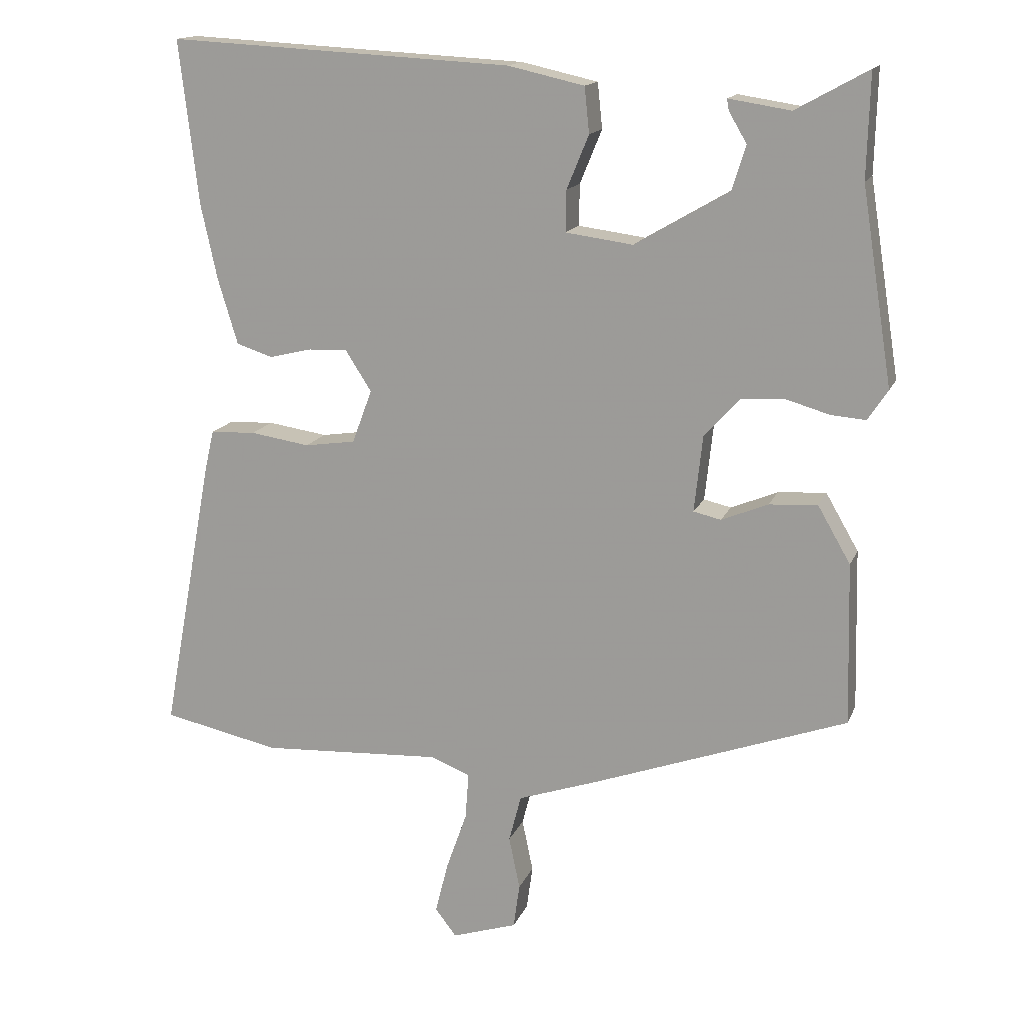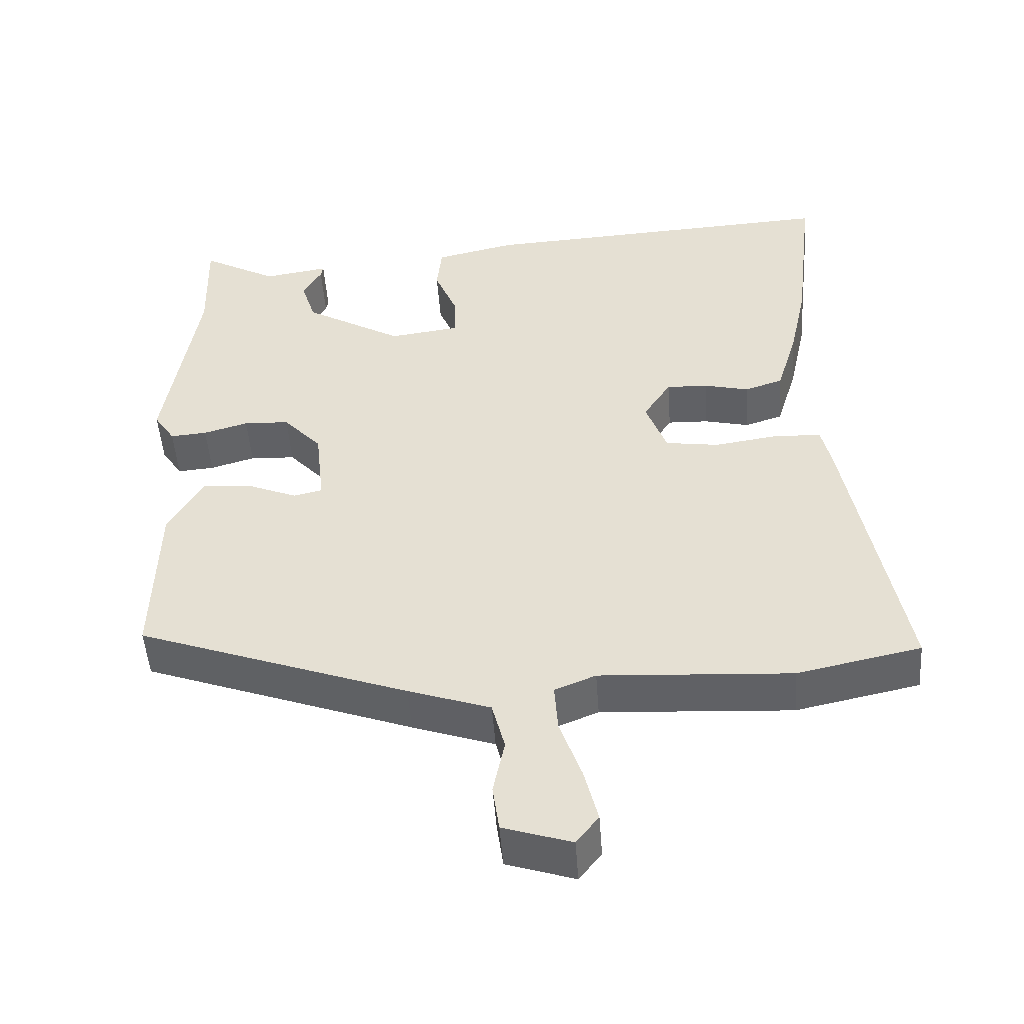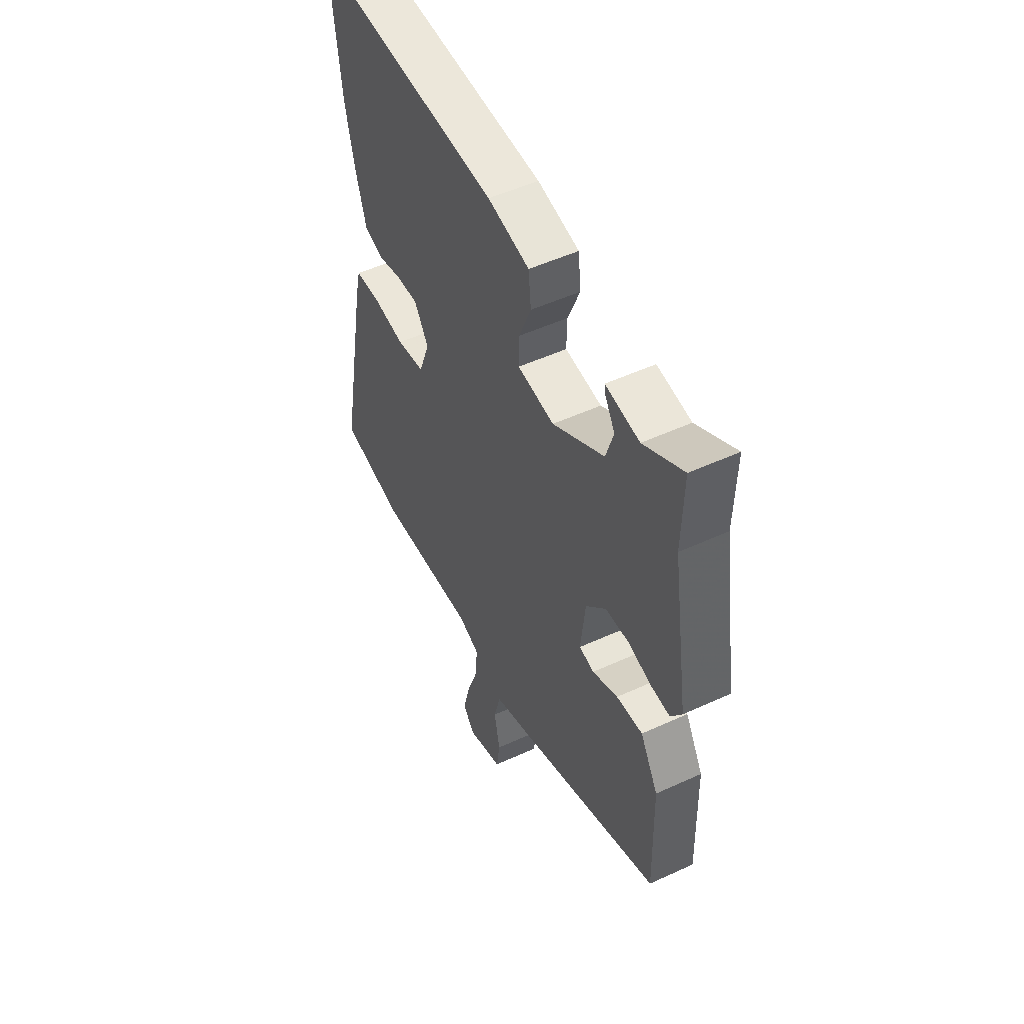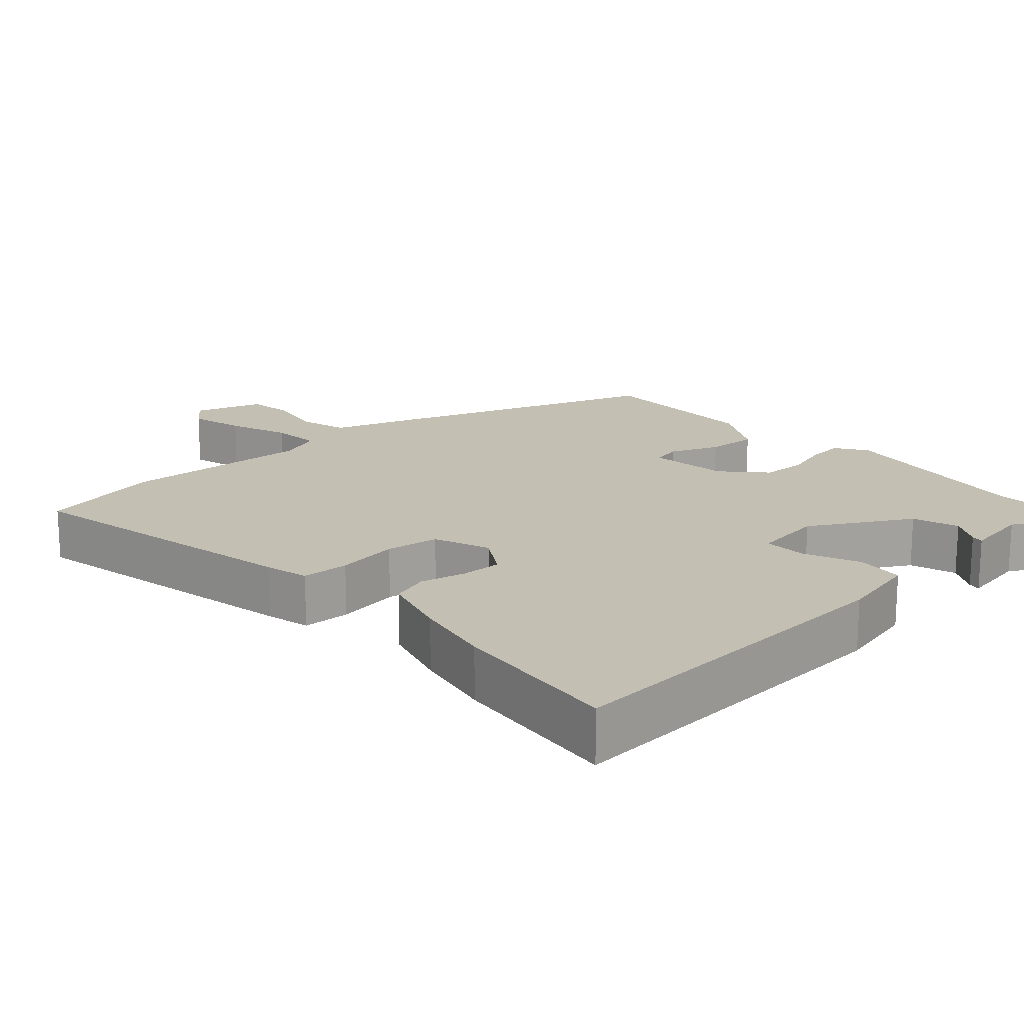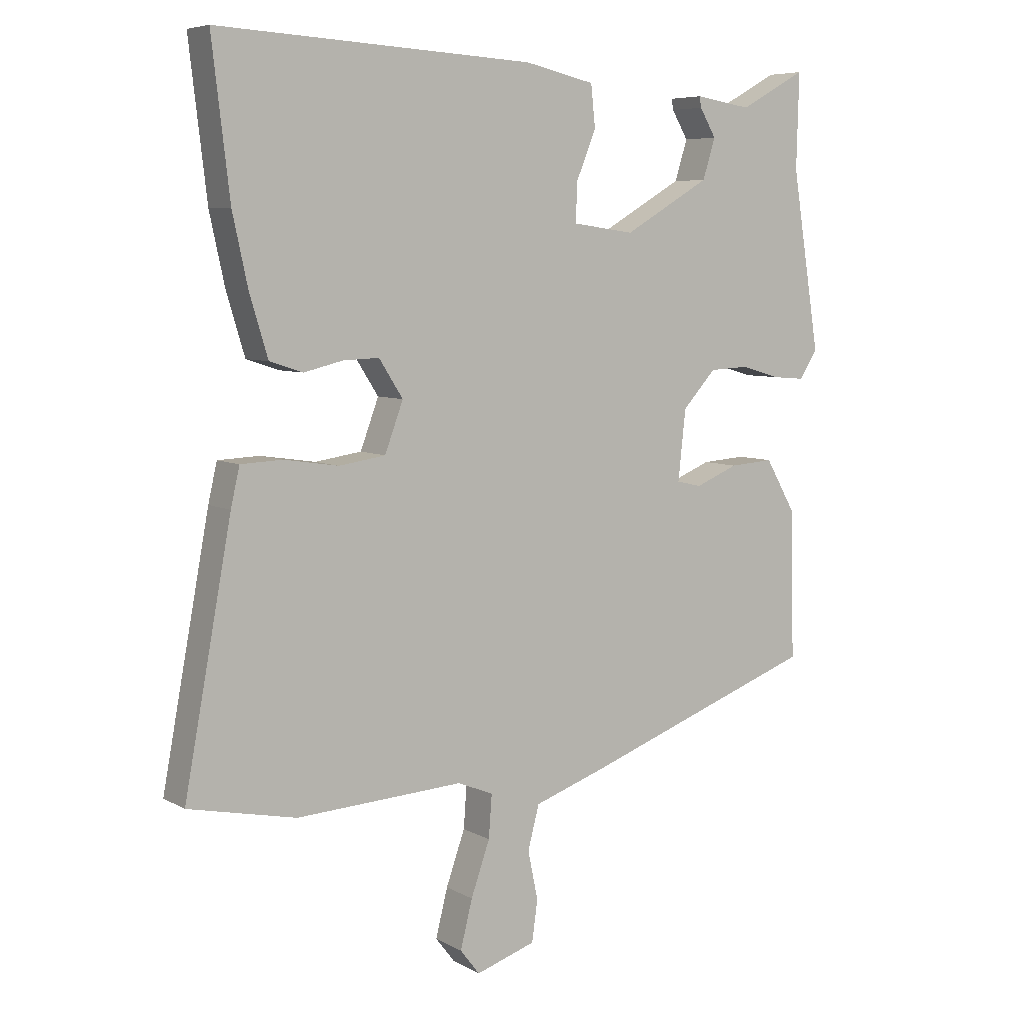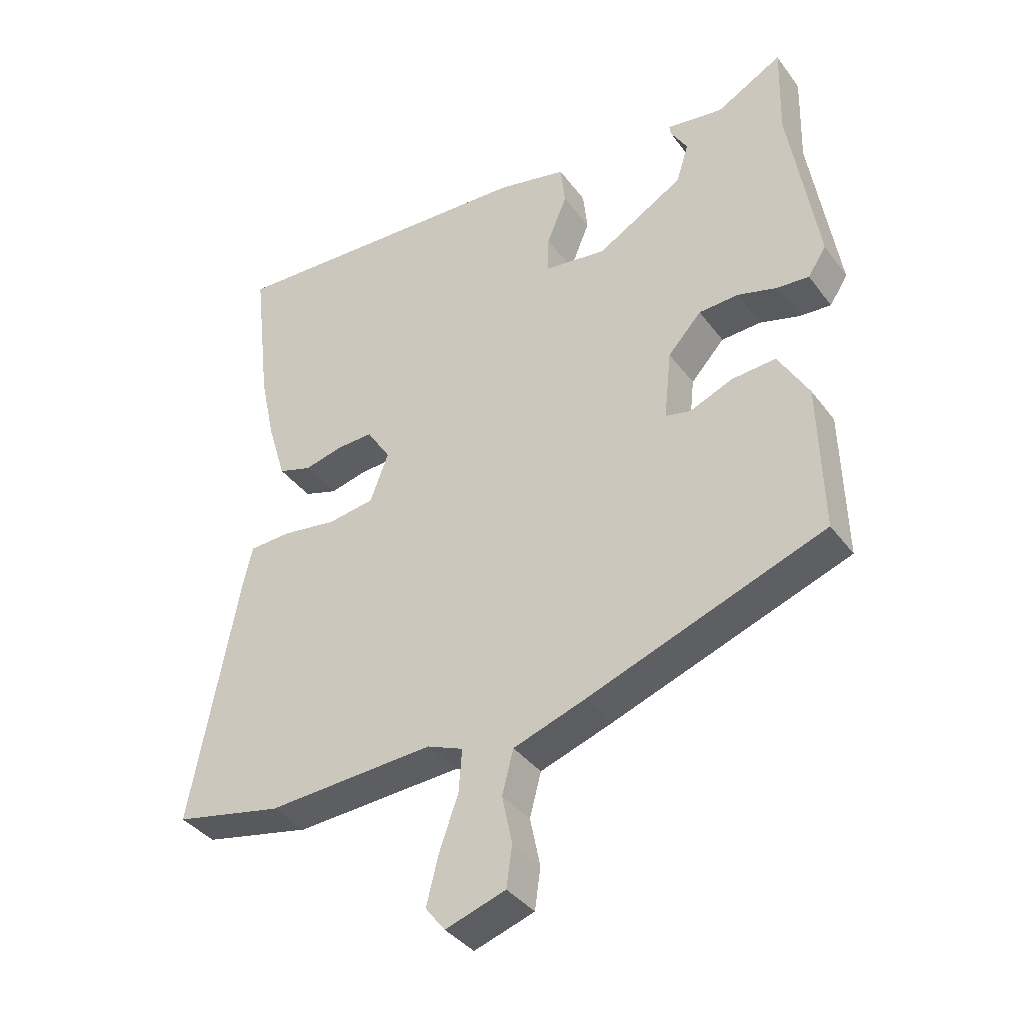
<metadata>
{"format":"obj","ext":"obj","renderer":"f3d","projection":"perspective","resolution":1024,"background":"white","views":[{"elev":15.3,"azim":17.1,"up":"+Z"},{"elev":-49.5,"azim":-175.9,"up":"+Z"},{"elev":51.3,"azim":63.4,"up":"+Z"},{"elev":17.8,"azim":-42.7,"up":"+Y"},{"elev":6.6,"azim":-33.1,"up":"+Z"},{"elev":-38.1,"azim":32.4,"up":"+Z"}]}
</metadata>
<code>
v 0.501 0.07 0.539
v 0.497 0.07 0.389
v 0.542 0.07 0.106
v 0.513 0.07 0.062
v 0.462 0.07 0.066
v 0.4 0.07 0.084
v 0.337 0.07 0.081
v 0.284 0.07 0.023
v 0.272 0.07 -0.088
v 0.312 0.07 -0.097
v 0.38 0.07 -0.069
v 0.45 0.07 -0.064
v 0.498 0.07 -0.147
v 0.504 0.07 -0.383
v 0.129 0.07 -0.519
v 0.015 0.07 -0.558
v -0.003 0.07 -0.627
v 0.013 0.07 -0.704
v 0.004 0.07 -0.769
v -0.091 0.07 -0.8
v -0.122 0.07 -0.76
v -0.103 0.07 -0.684
v -0.073 0.07 -0.599
v -0.068 0.07 -0.531
v -0.125 0.07 -0.508
v -0.39 0.07 -0.523
v -0.561 0.07 -0.487
v -0.486 0.07 -0.084
v -0.472 0.07 -0.023
v -0.406 0.07 -0.02
v -0.319 0.07 -0.033
v -0.245 0.07 -0.022
v -0.216 0.07 0.056
v -0.254 0.07 0.115
v -0.311 0.07 0.113
v -0.373 0.07 0.098
v -0.426 0.07 0.115
v -0.455 0.07 0.211
v -0.479 0.07 0.321
v -0.507 0.07 0.559
v -0.005 0.07 0.532
v 0.106 0.07 0.507
v 0.113 0.07 0.441
v 0.081 0.07 0.363
v 0.08 0.07 0.303
v 0.178 0.07 0.29
v 0.315 0.07 0.37
v 0.335 0.07 0.434
v 0.309 0.07 0.478
v 0.306 0.07 0.495
v 0.396 0.07 0.481
v 0.501 0 0.539
v 0.497 0 0.389
v 0.542 0 0.106
v 0.513 0 0.062
v 0.462 0 0.066
v 0.4 0 0.084
v 0.337 0 0.081
v 0.284 0 0.023
v 0.272 0 -0.088
v 0.312 0 -0.097
v 0.38 0 -0.069
v 0.45 0 -0.064
v 0.498 0 -0.147
v 0.504 0 -0.383
v 0.129 0 -0.519
v 0.015 0 -0.558
v -0.003 0 -0.627
v 0.013 0 -0.704
v 0.004 0 -0.769
v -0.091 0 -0.8
v -0.122 0 -0.76
v -0.103 0 -0.684
v -0.073 0 -0.599
v -0.068 0 -0.531
v -0.125 0 -0.508
v -0.39 0 -0.523
v -0.561 0 -0.487
v -0.486 0 -0.084
v -0.472 0 -0.023
v -0.406 0 -0.02
v -0.319 0 -0.033
v -0.245 0 -0.022
v -0.216 0 0.056
v -0.254 0 0.115
v -0.311 0 0.113
v -0.373 0 0.098
v -0.426 0 0.115
v -0.455 0 0.211
v -0.479 0 0.321
v -0.507 0 0.559
v -0.005 0 0.532
v 0.106 0 0.507
v 0.113 0 0.441
v 0.081 0 0.363
v 0.08 0 0.303
v 0.178 0 0.29
v 0.315 0 0.37
v 0.335 0 0.434
v 0.309 0 0.478
v 0.306 0 0.495
v 0.396 0 0.481
f 48 49 50 51
f 47 48 51 1
f 41 42 43 44
f 41 44 45
f 40 41 45
f 39 40 45
f 38 39 45 46
f 35 36 37 38
f 34 35 38 46
f 28 29 30 31
f 28 31 32
f 25 26 27 28
f 24 25 28 32
f 20 21 22 23
f 18 19 20 23
f 17 18 23 24
f 16 17 24 32
f 10 11 12 13
f 9 10 13 14
f 3 4 5 6
f 2 3 6 7
f 47 1 2 7
f 46 47 7 8
f 33 34 46 8
f 32 33 8 9
f 15 16 32
f 9 14 15 32
f 102 101 100 99
f 52 102 99 98
f 95 94 93 92
f 96 95 92
f 96 92 91
f 96 91 90
f 97 96 90 89
f 89 88 87 86
f 97 89 86 85
f 82 81 80 79
f 83 82 79
f 79 78 77 76
f 83 79 76 75
f 74 73 72 71
f 74 71 70 69
f 75 74 69 68
f 83 75 68 67
f 64 63 62 61
f 65 64 61 60
f 57 56 55 54
f 58 57 54 53
f 58 53 52 98
f 59 58 98 97
f 59 97 85 84
f 60 59 84 83
f 83 67 66
f 83 66 65 60
f 1 52 53 2
f 2 53 54 3
f 3 54 55 4
f 4 55 56 5
f 5 56 57 6
f 6 57 58 7
f 7 58 59 8
f 8 59 60 9
f 9 60 61 10
f 10 61 62 11
f 11 62 63 12
f 12 63 64 13
f 13 64 65 14
f 14 65 66 15
f 15 66 67 16
f 16 67 68 17
f 17 68 69 18
f 18 69 70 19
f 19 70 71 20
f 20 71 72 21
f 21 72 73 22
f 22 73 74 23
f 23 74 75 24
f 24 75 76 25
f 25 76 77 26
f 26 77 78 27
f 27 78 79 28
f 28 79 80 29
f 29 80 81 30
f 30 81 82 31
f 31 82 83 32
f 32 83 84 33
f 33 84 85 34
f 34 85 86 35
f 35 86 87 36
f 36 87 88 37
f 37 88 89 38
f 38 89 90 39
f 39 90 91 40
f 40 91 92 41
f 41 92 93 42
f 42 93 94 43
f 43 94 95 44
f 44 95 96 45
f 45 96 97 46
f 46 97 98 47
f 47 98 99 48
f 48 99 100 49
f 49 100 101 50
f 50 101 102 51
f 51 102 52 1

</code>
